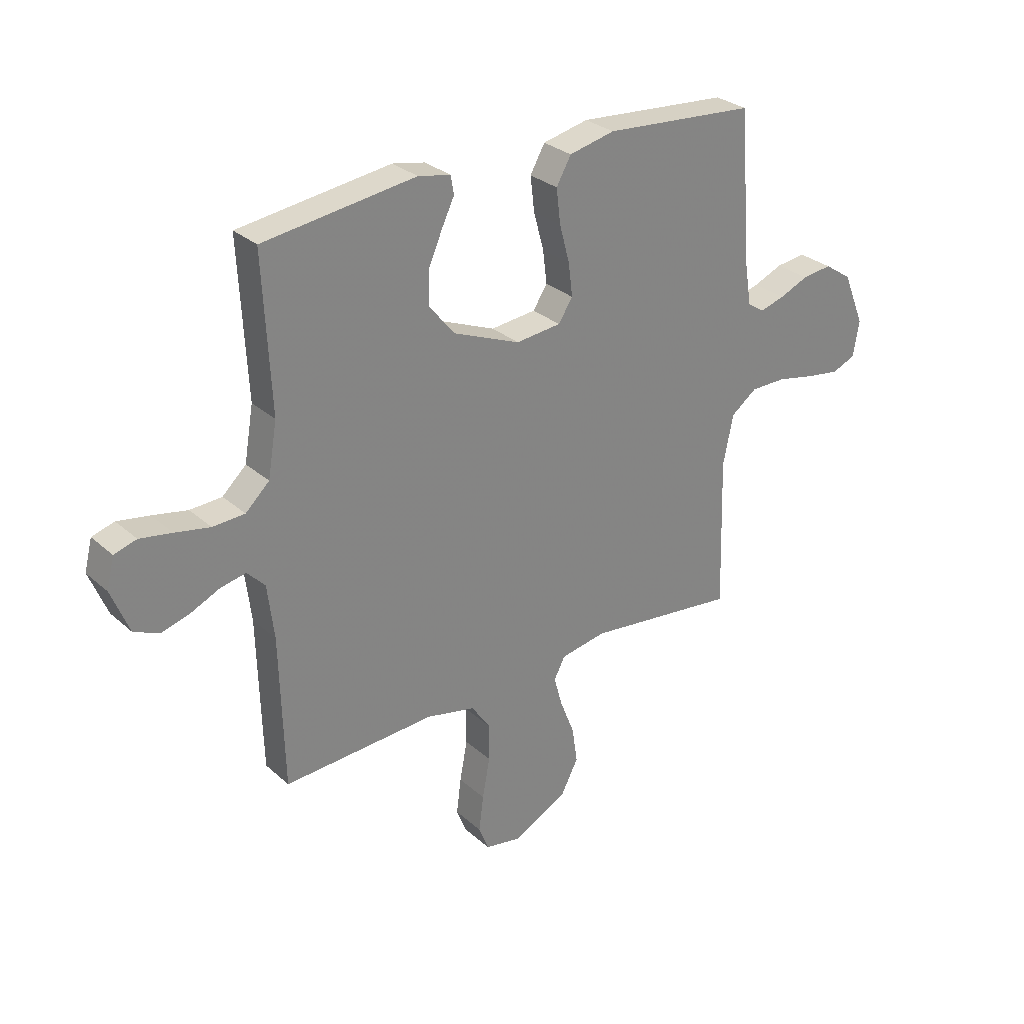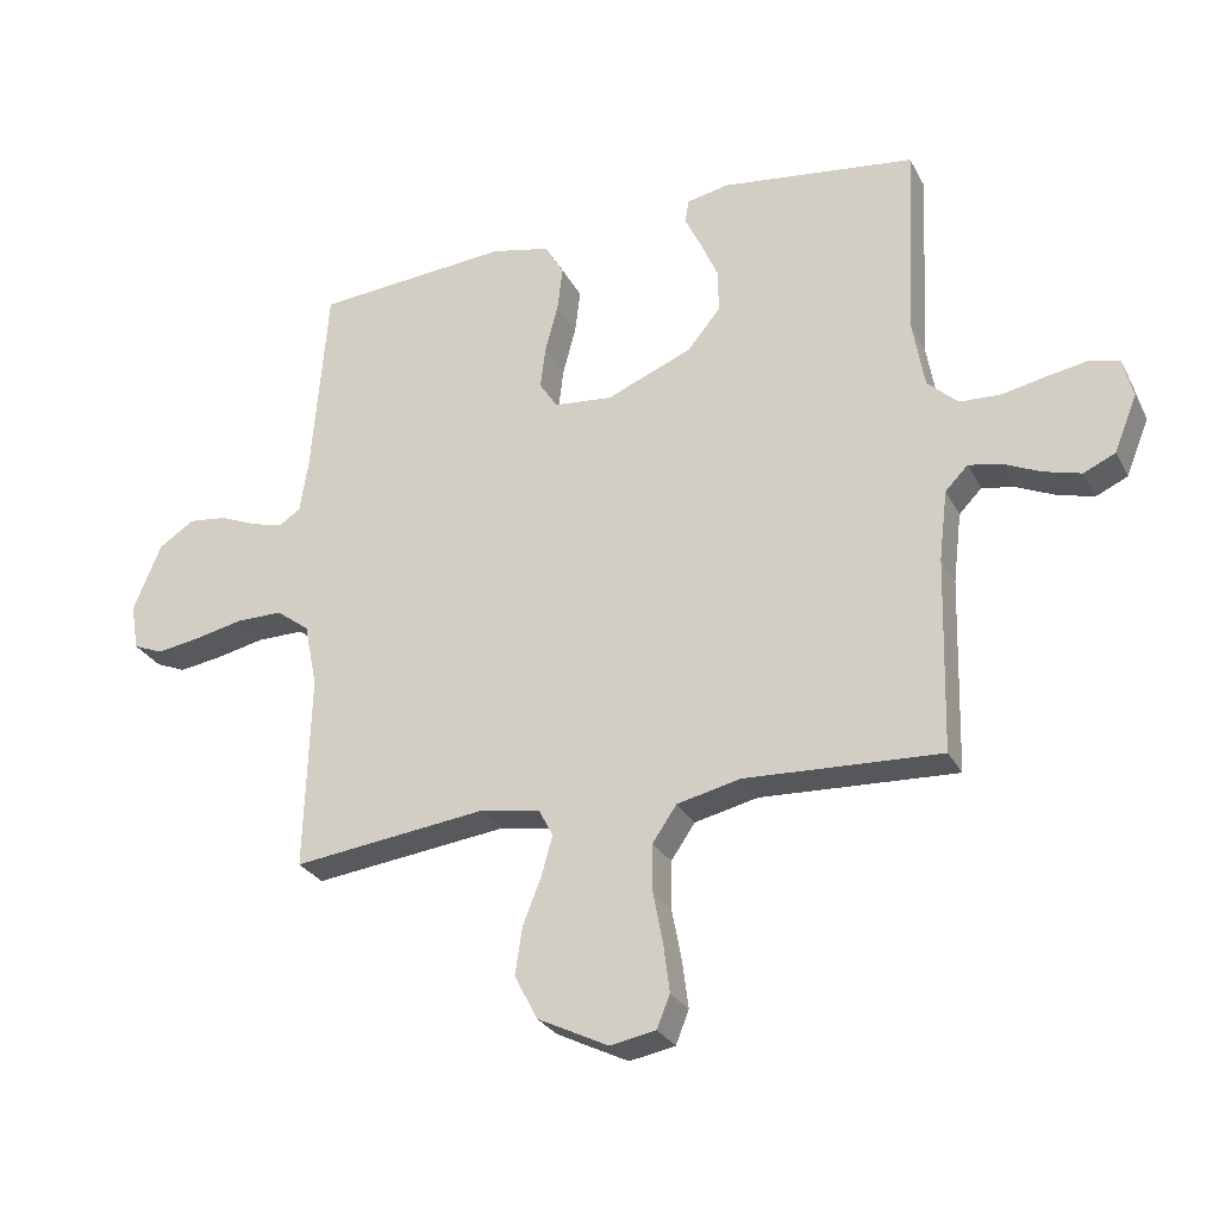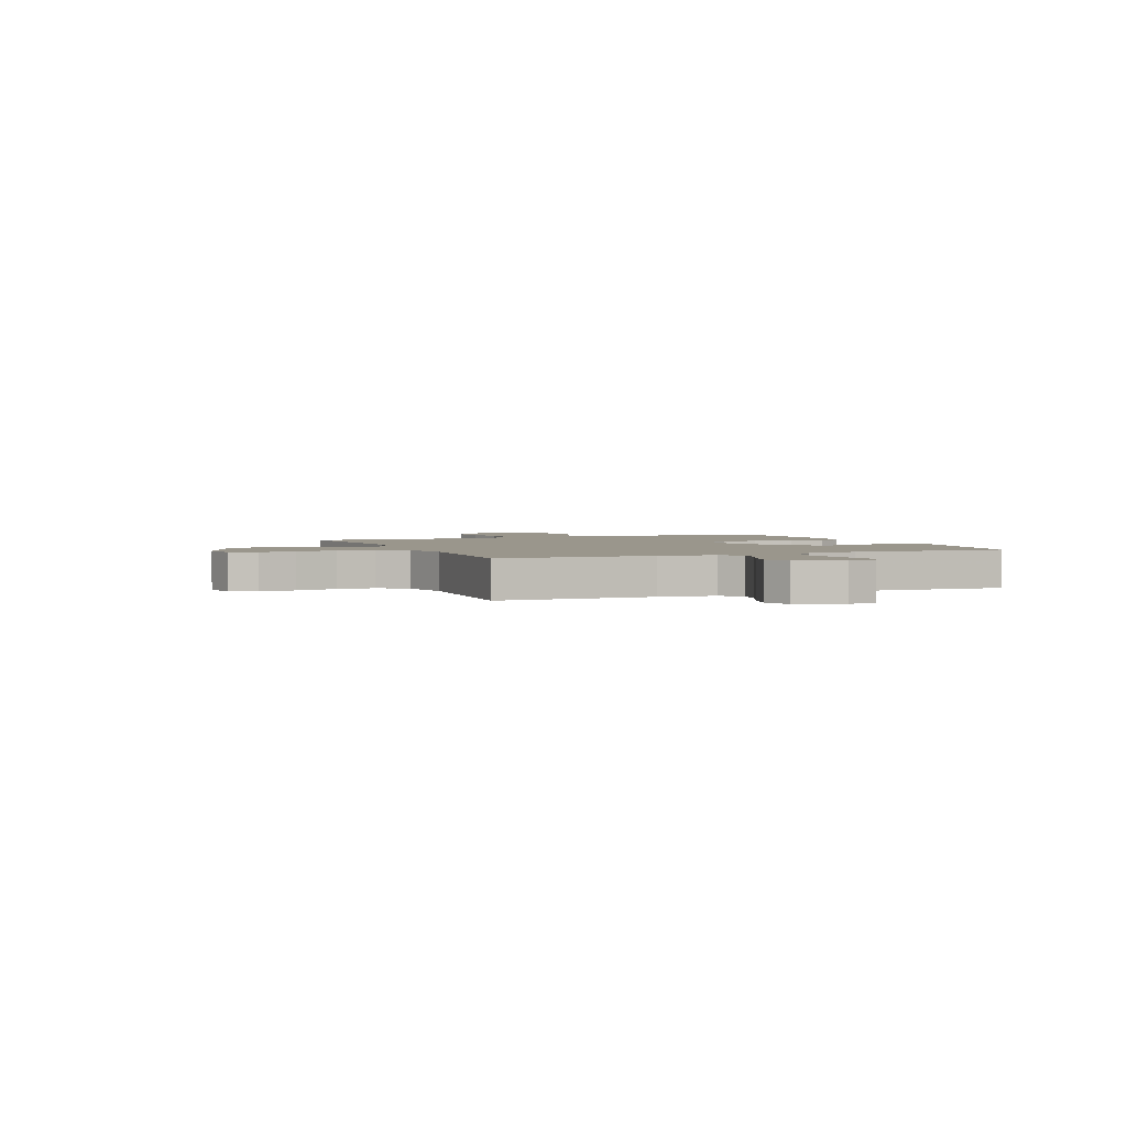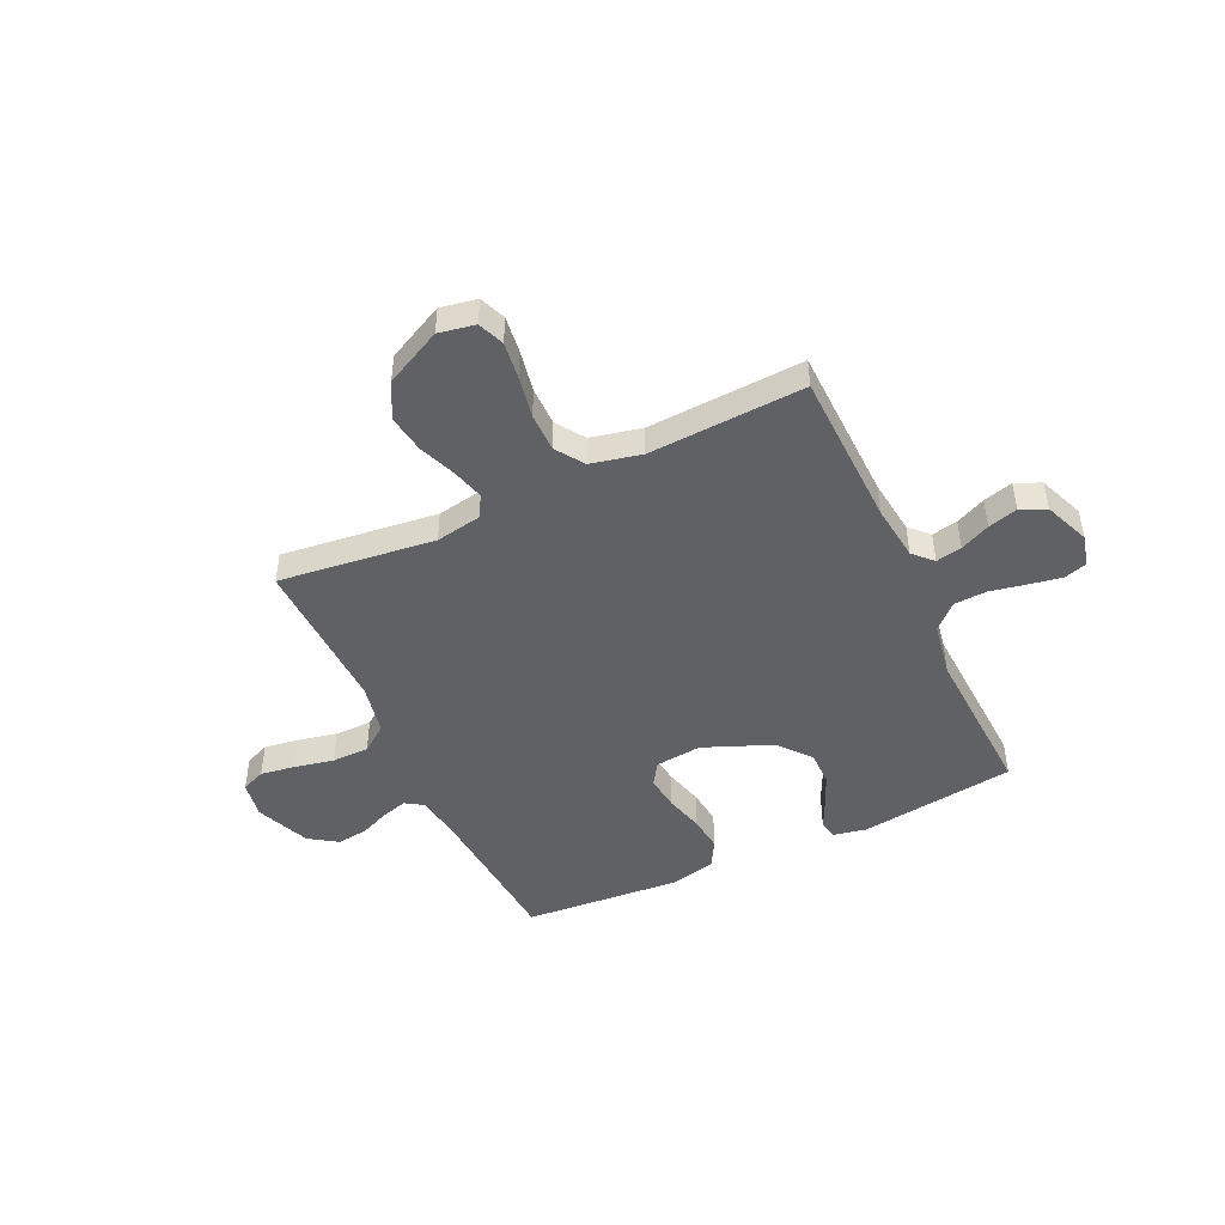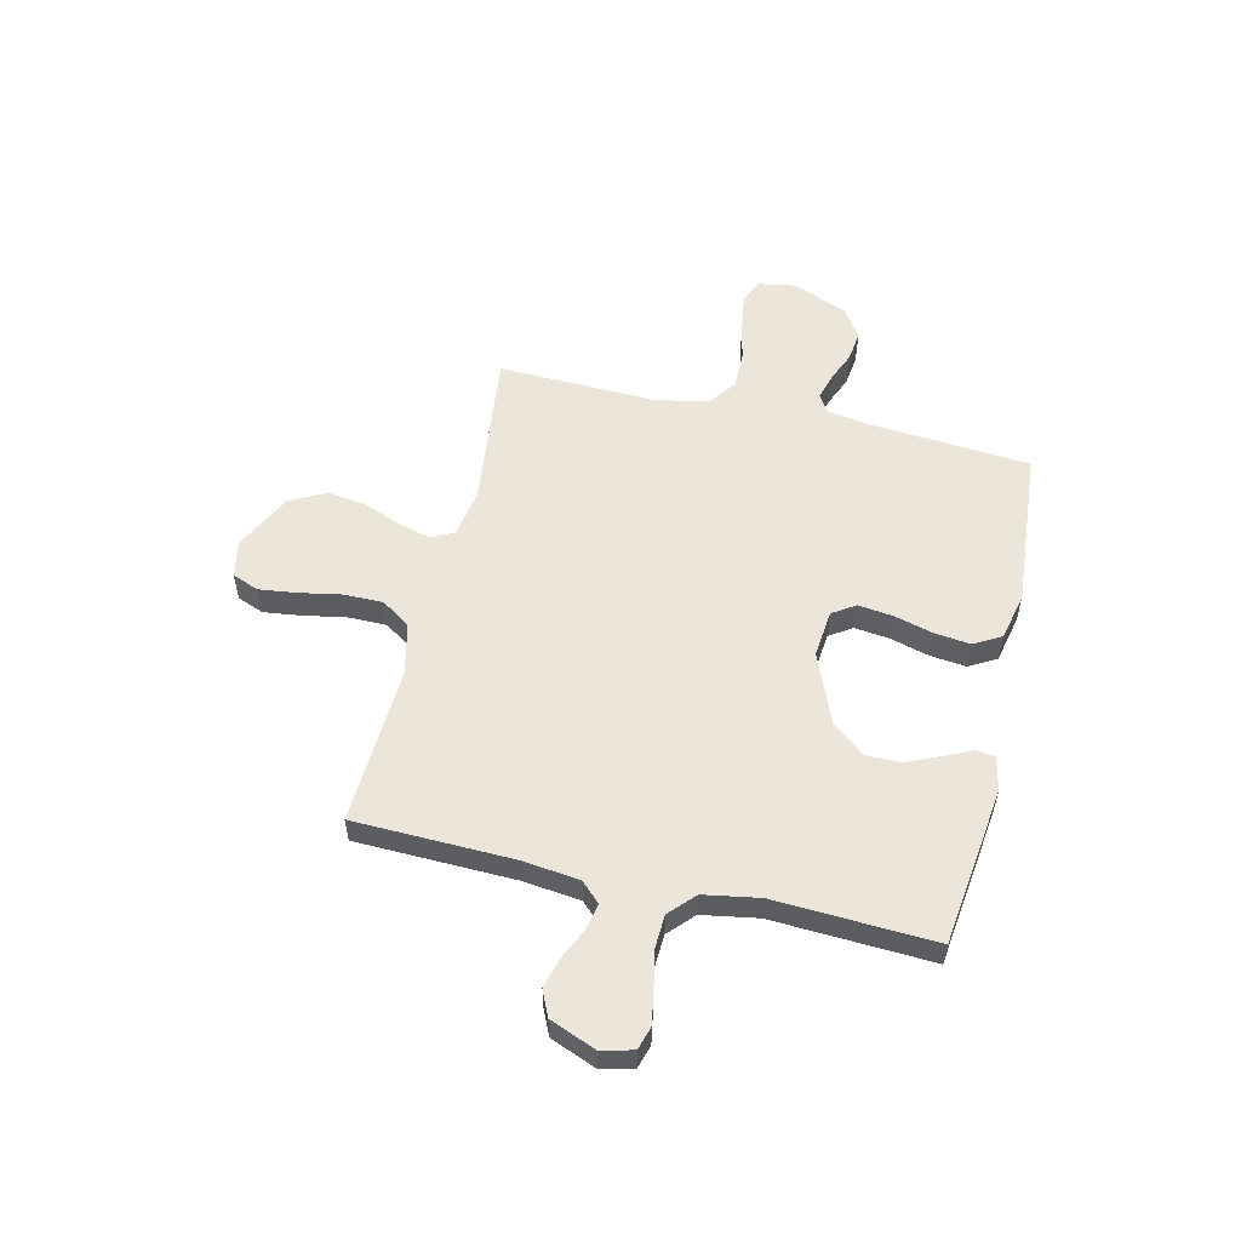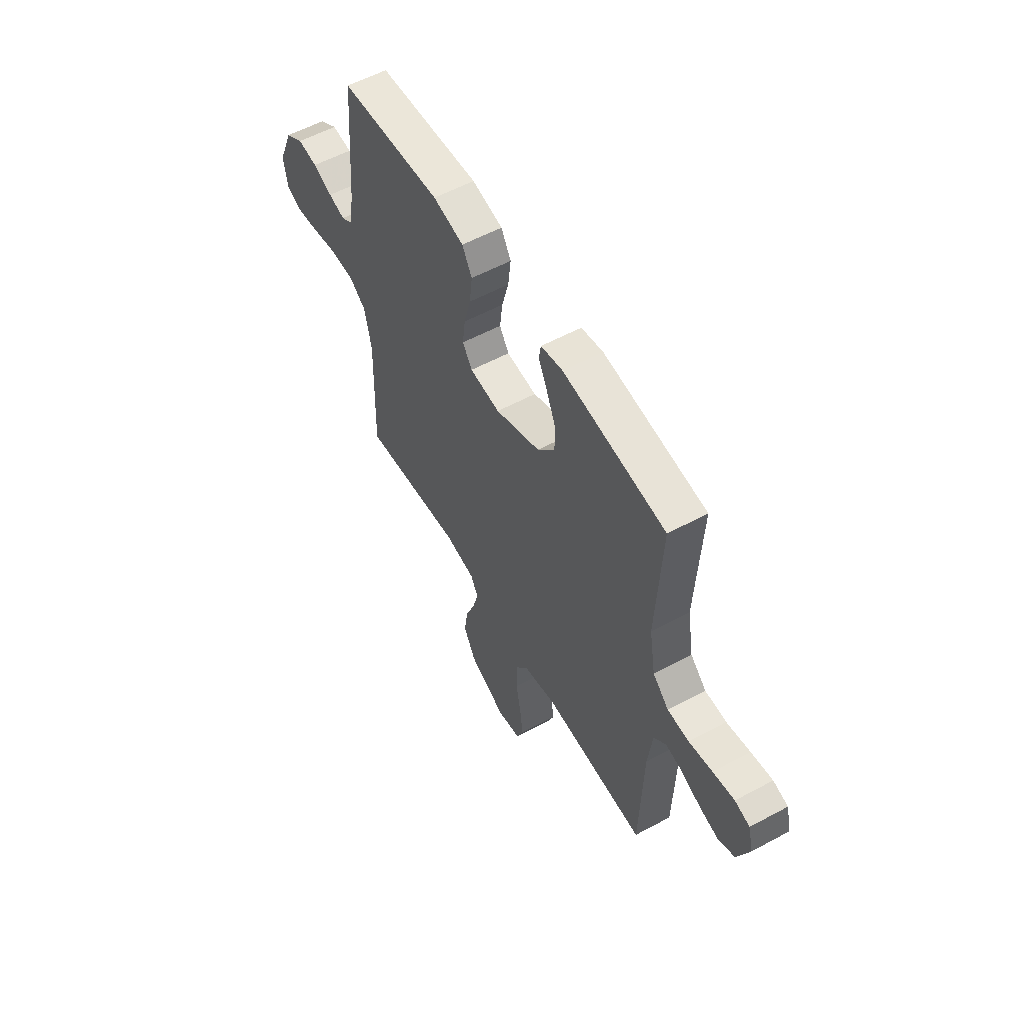
<metadata>
{"format":"obj","ext":"obj","renderer":"f3d","projection":"perspective","resolution":1024,"background":"white","views":[{"elev":29.2,"azim":-37.8,"up":"+Z"},{"elev":-28.0,"azim":-157.0,"up":"+Z"},{"elev":2.5,"azim":-112.7,"up":"+Y"},{"elev":-47.2,"azim":-154.9,"up":"+Y"},{"elev":55.3,"azim":-76.8,"up":"+Y"},{"elev":56.8,"azim":-119.4,"up":"+Z"}]}
</metadata>
<code>
v -0.5 0.07 -0.5
v -0.508 0.07 -0.2
v -0.521 0.07 -0.093
v -0.556 0.07 -0.057
v -0.606 0.07 -0.067
v -0.663 0.07 -0.093
v -0.72 0.07 -0.109
v -0.769 0.07 -0.087
v -0.804 0.07 0
v -0.789 0.07 0.06
v -0.745 0.07 0.073
v -0.682 0.07 0.062
v -0.613 0.07 0.048
v -0.55 0.07 0.051
v -0.503 0.07 0.095
v -0.485 0.07 0.2
v -0.5 0.07 0.5
v -0.2 0.07 0.539
v -0.136 0.07 0.526
v -0.13 0.07 0.49
v -0.155 0.07 0.438
v -0.182 0.07 0.376
v -0.183 0.07 0.31
v -0.132 0.07 0.248
v 0 0.07 0.194
v 0.089 0.07 0.203
v 0.117 0.07 0.246
v 0.109 0.07 0.311
v 0.089 0.07 0.385
v 0.081 0.07 0.453
v 0.11 0.07 0.504
v 0.2 0.07 0.524
v 0.5 0.07 0.5
v 0.524 0.07 0.2
v 0.537 0.07 0.117
v 0.571 0.07 0.095
v 0.62 0.07 0.109
v 0.677 0.07 0.133
v 0.736 0.07 0.14
v 0.79 0.07 0.104
v 0.833 0.07 0
v 0.821 0.07 -0.071
v 0.775 0.07 -0.09
v 0.708 0.07 -0.08
v 0.633 0.07 -0.064
v 0.562 0.07 -0.064
v 0.511 0.07 -0.102
v 0.491 0.07 -0.2
v 0.5 0.07 -0.5
v 0.2 0.07 -0.464
v 0.11 0.07 -0.48
v 0.088 0.07 -0.522
v 0.105 0.07 -0.583
v 0.133 0.07 -0.654
v 0.144 0.07 -0.727
v 0.109 0.07 -0.795
v 0 0.07 -0.849
v -0.07 0.07 -0.836
v -0.09 0.07 -0.786
v -0.081 0.07 -0.715
v -0.066 0.07 -0.635
v -0.066 0.07 -0.561
v -0.103 0.07 -0.507
v -0.2 0.07 -0.485
v -0.5 0 -0.5
v -0.508 0 -0.2
v -0.521 0 -0.093
v -0.556 0 -0.057
v -0.606 0 -0.067
v -0.663 0 -0.093
v -0.72 0 -0.109
v -0.769 0 -0.087
v -0.804 0 0
v -0.789 0 0.06
v -0.745 0 0.073
v -0.682 0 0.062
v -0.613 0 0.048
v -0.55 0 0.051
v -0.503 0 0.095
v -0.485 0 0.2
v -0.5 0 0.5
v -0.2 0 0.539
v -0.136 0 0.526
v -0.13 0 0.49
v -0.155 0 0.438
v -0.182 0 0.376
v -0.183 0 0.31
v -0.132 0 0.248
v 0 0 0.194
v 0.089 0 0.203
v 0.117 0 0.246
v 0.109 0 0.311
v 0.089 0 0.385
v 0.081 0 0.453
v 0.11 0 0.504
v 0.2 0 0.524
v 0.5 0 0.5
v 0.524 0 0.2
v 0.537 0 0.117
v 0.571 0 0.095
v 0.62 0 0.109
v 0.677 0 0.133
v 0.736 0 0.14
v 0.79 0 0.104
v 0.833 0 0
v 0.821 0 -0.071
v 0.775 0 -0.09
v 0.708 0 -0.08
v 0.633 0 -0.064
v 0.562 0 -0.064
v 0.511 0 -0.102
v 0.491 0 -0.2
v 0.5 0 -0.5
v 0.2 0 -0.464
v 0.11 0 -0.48
v 0.088 0 -0.522
v 0.105 0 -0.583
v 0.133 0 -0.654
v 0.144 0 -0.727
v 0.109 0 -0.795
v 0 0 -0.849
v -0.07 0 -0.836
v -0.09 0 -0.786
v -0.081 0 -0.715
v -0.066 0 -0.635
v -0.066 0 -0.561
v -0.103 0 -0.507
v -0.2 0 -0.485
f 59 60 61
f 58 59 61
f 57 58 61
f 56 57 61
f 55 56 61
f 54 55 61
f 53 54 61
f 52 53 61 62
f 51 52 62 63
f 48 49 50
f 51 63 64
f 50 51 64
f 48 50 64
f 47 48 64
f 43 44 45
f 42 43 45
f 41 42 45
f 40 41 45
f 39 40 45
f 38 39 45
f 37 38 45
f 36 37 45 46
f 64 1 2
f 47 64 2
f 46 47 2
f 36 46 2
f 35 36 2
f 32 33 34
f 31 32 34
f 30 31 34
f 29 30 34
f 28 29 34
f 19 20 21
f 18 19 21
f 17 18 21
f 16 17 21
f 15 16 21 22
f 14 15 22 23
f 11 12 13
f 10 11 13
f 9 10 13
f 8 9 13
f 7 8 13
f 6 7 13
f 5 6 13
f 4 5 13 14
f 14 23 24
f 4 14 24
f 3 4 24
f 27 28 34 35
f 26 27 35
f 35 2 3
f 26 35 3
f 25 26 3
f 3 24 25
f 125 124 123
f 125 123 122
f 125 122 121
f 125 121 120
f 125 120 119
f 125 119 118
f 125 118 117
f 126 125 117 116
f 127 126 116 115
f 114 113 112
f 128 127 115
f 128 115 114
f 128 114 112
f 128 112 111
f 109 108 107
f 109 107 106
f 109 106 105
f 109 105 104
f 109 104 103
f 109 103 102
f 109 102 101
f 110 109 101 100
f 66 65 128
f 66 128 111
f 66 111 110
f 66 110 100
f 66 100 99
f 98 97 96
f 98 96 95
f 98 95 94
f 98 94 93
f 98 93 92
f 85 84 83
f 85 83 82
f 85 82 81
f 85 81 80
f 86 85 80 79
f 87 86 79 78
f 77 76 75
f 77 75 74
f 77 74 73
f 77 73 72
f 77 72 71
f 77 71 70
f 77 70 69
f 78 77 69 68
f 88 87 78
f 88 78 68
f 88 68 67
f 99 98 92 91
f 99 91 90
f 67 66 99
f 67 99 90
f 67 90 89
f 89 88 67
f 1 65 66 2
f 2 66 67 3
f 3 67 68 4
f 4 68 69 5
f 5 69 70 6
f 6 70 71 7
f 7 71 72 8
f 8 72 73 9
f 9 73 74 10
f 10 74 75 11
f 11 75 76 12
f 12 76 77 13
f 13 77 78 14
f 14 78 79 15
f 15 79 80 16
f 16 80 81 17
f 17 81 82 18
f 18 82 83 19
f 19 83 84 20
f 20 84 85 21
f 21 85 86 22
f 22 86 87 23
f 23 87 88 24
f 24 88 89 25
f 25 89 90 26
f 26 90 91 27
f 27 91 92 28
f 28 92 93 29
f 29 93 94 30
f 30 94 95 31
f 31 95 96 32
f 32 96 97 33
f 33 97 98 34
f 34 98 99 35
f 35 99 100 36
f 36 100 101 37
f 37 101 102 38
f 38 102 103 39
f 39 103 104 40
f 40 104 105 41
f 41 105 106 42
f 42 106 107 43
f 43 107 108 44
f 44 108 109 45
f 45 109 110 46
f 46 110 111 47
f 47 111 112 48
f 48 112 113 49
f 49 113 114 50
f 50 114 115 51
f 51 115 116 52
f 52 116 117 53
f 53 117 118 54
f 54 118 119 55
f 55 119 120 56
f 56 120 121 57
f 57 121 122 58
f 58 122 123 59
f 59 123 124 60
f 60 124 125 61
f 61 125 126 62
f 62 126 127 63
f 63 127 128 64
f 64 128 65 1

</code>
